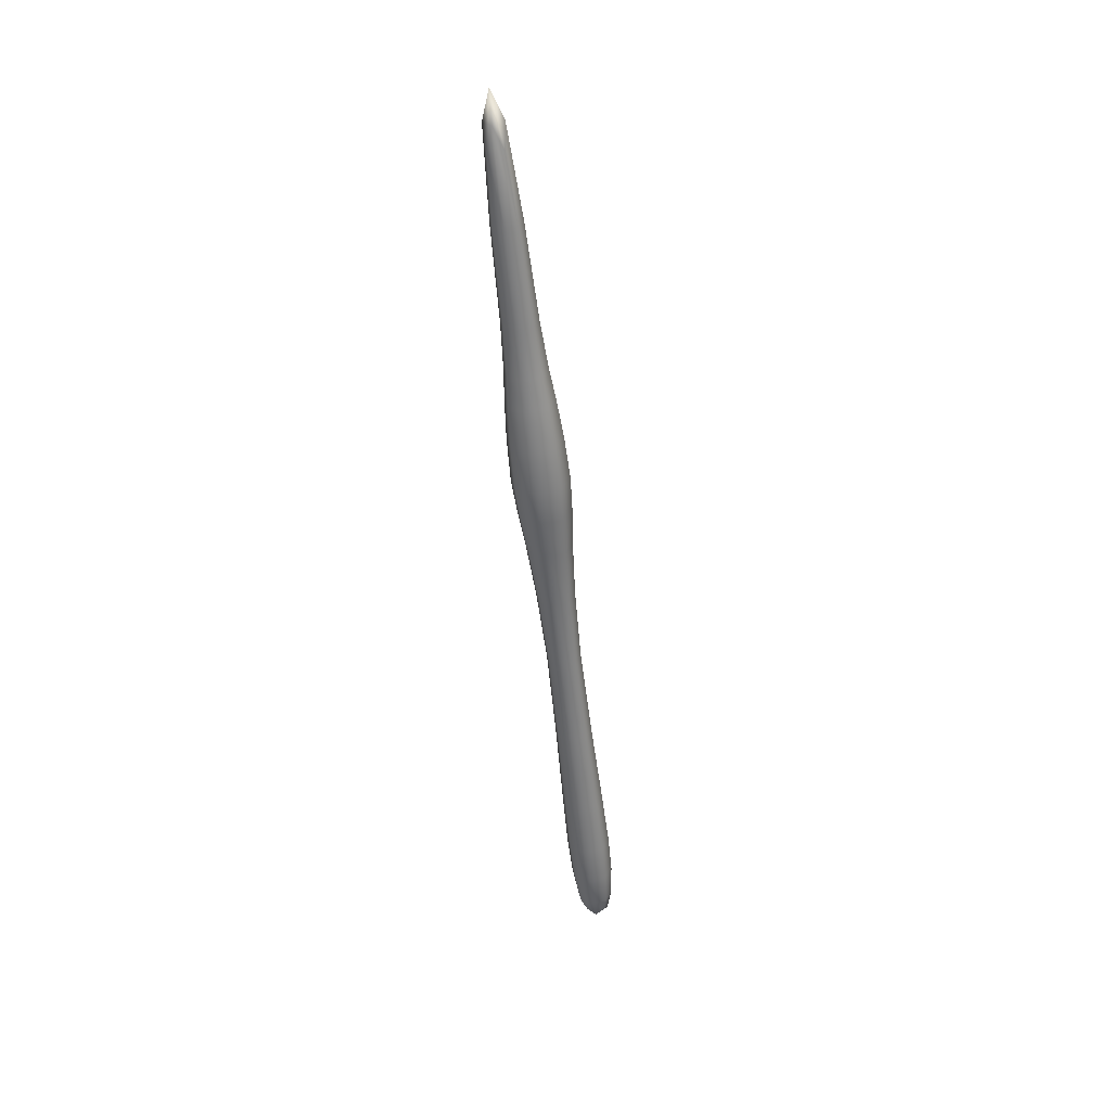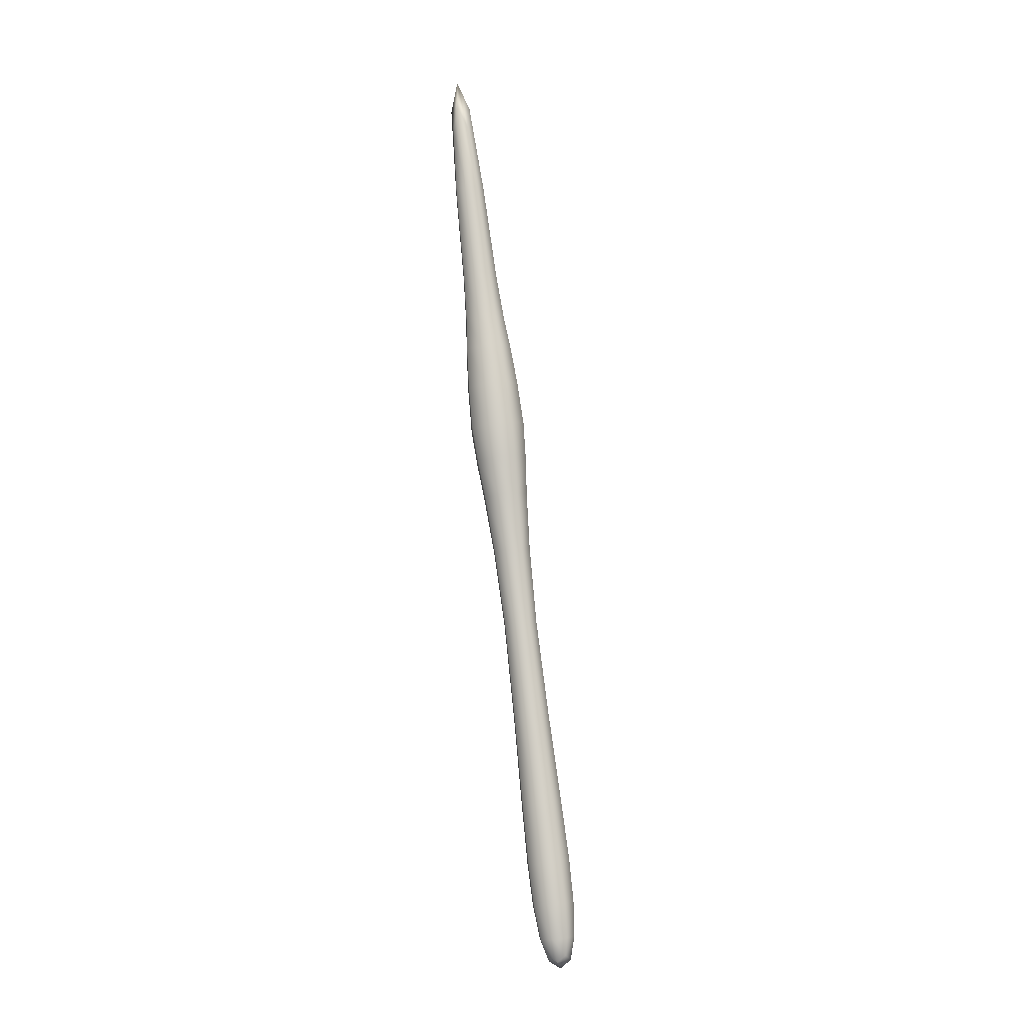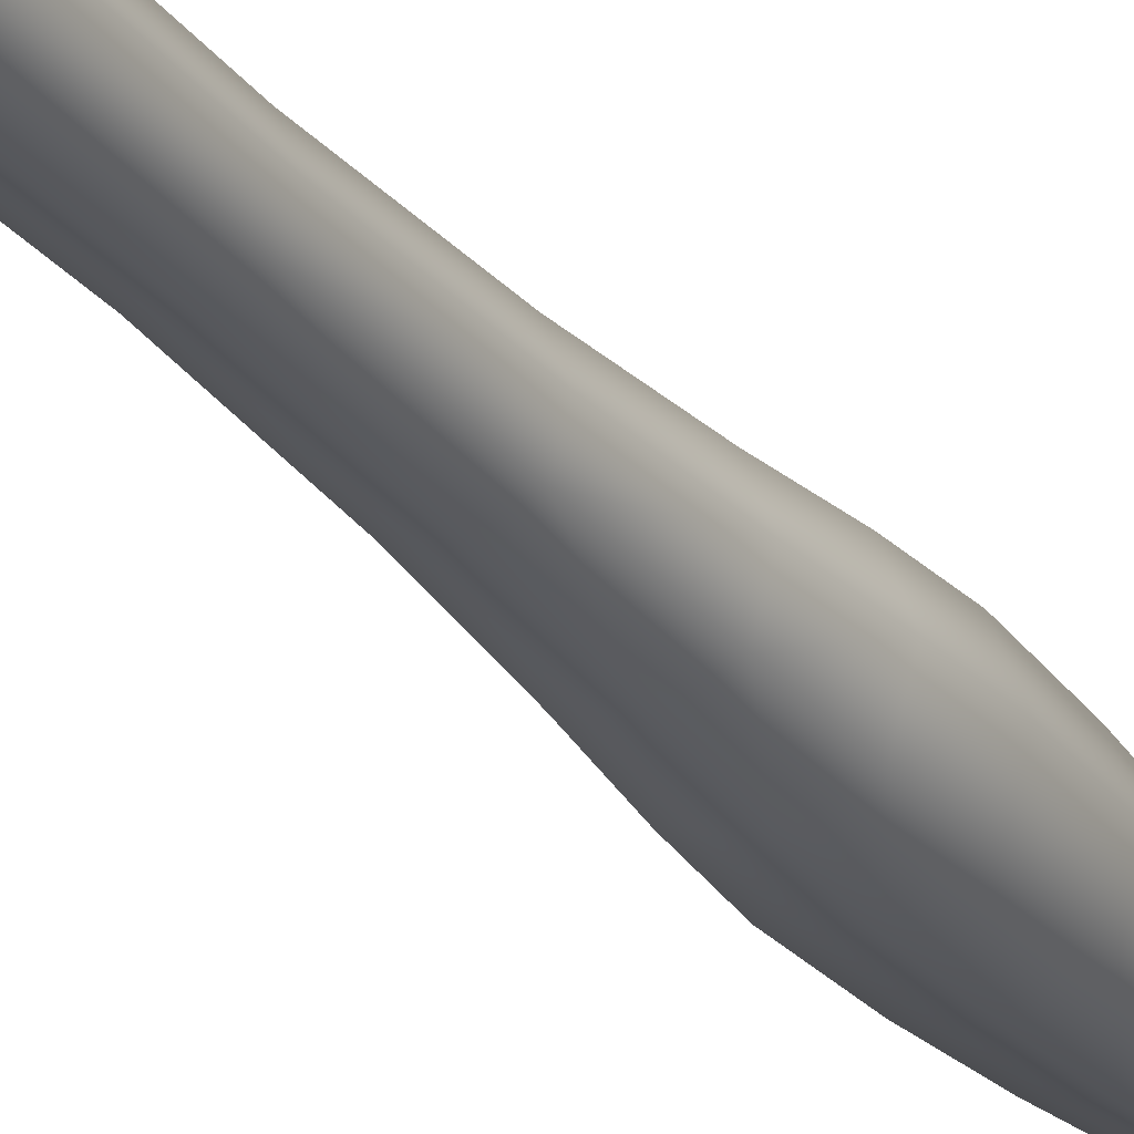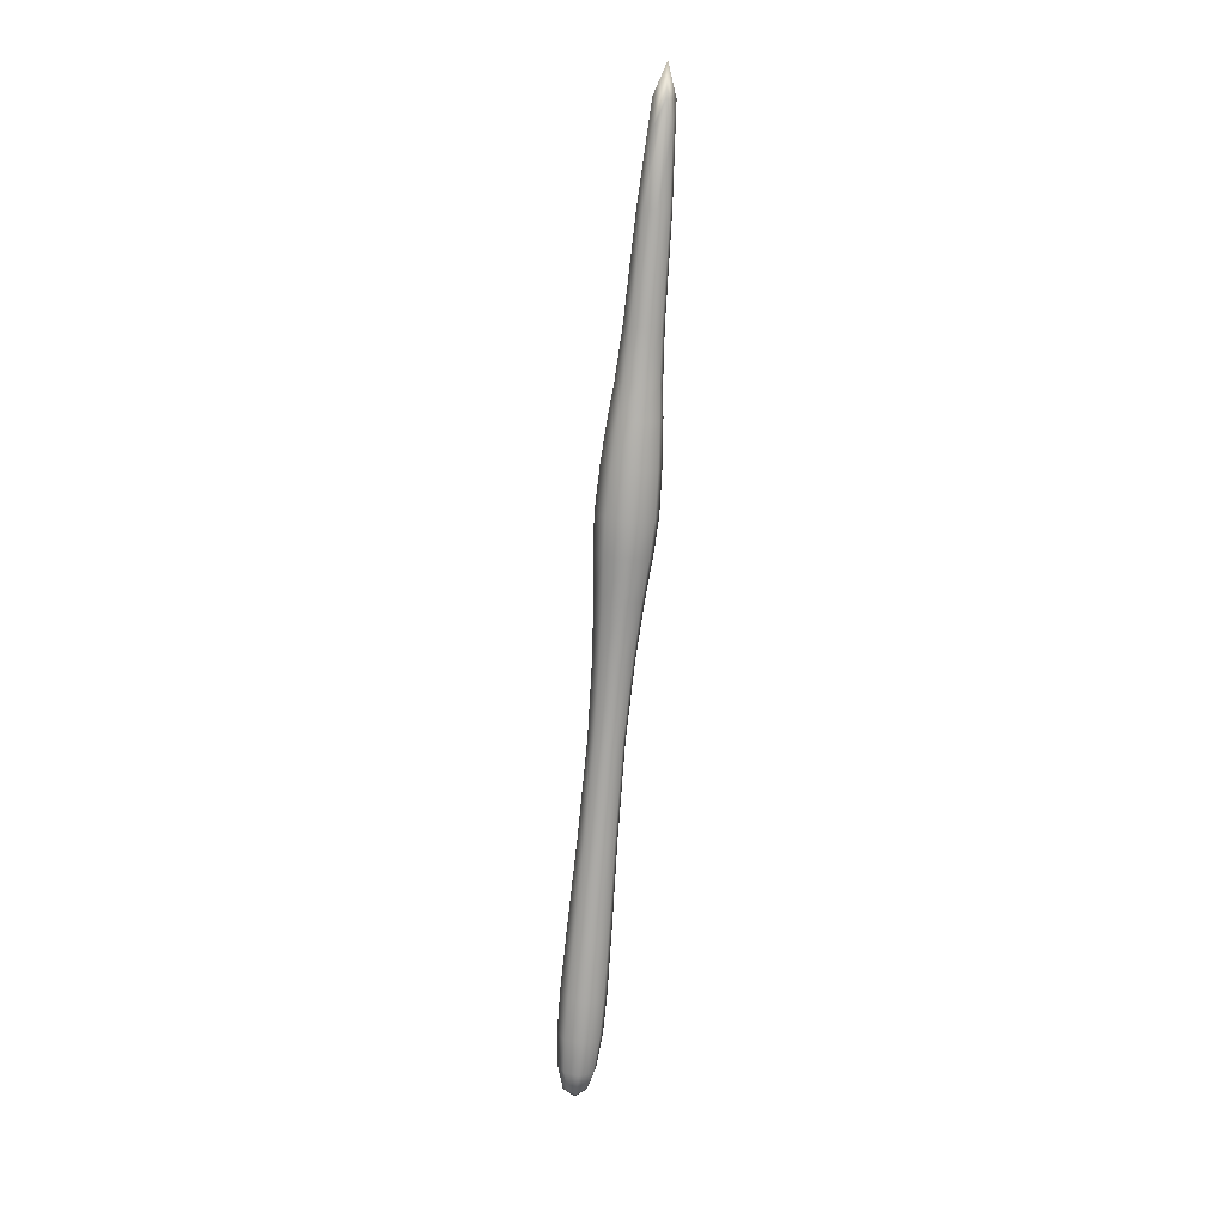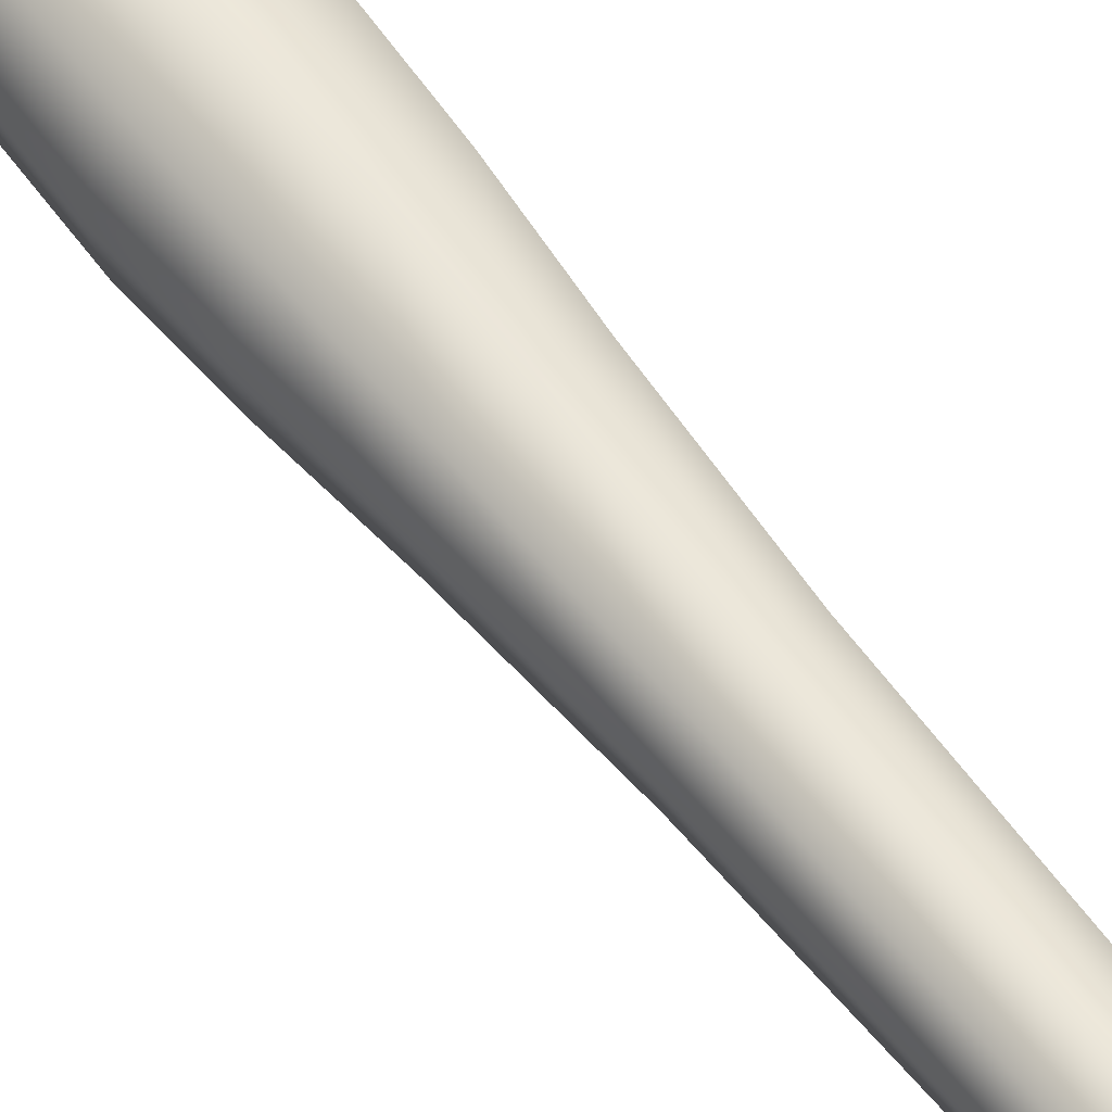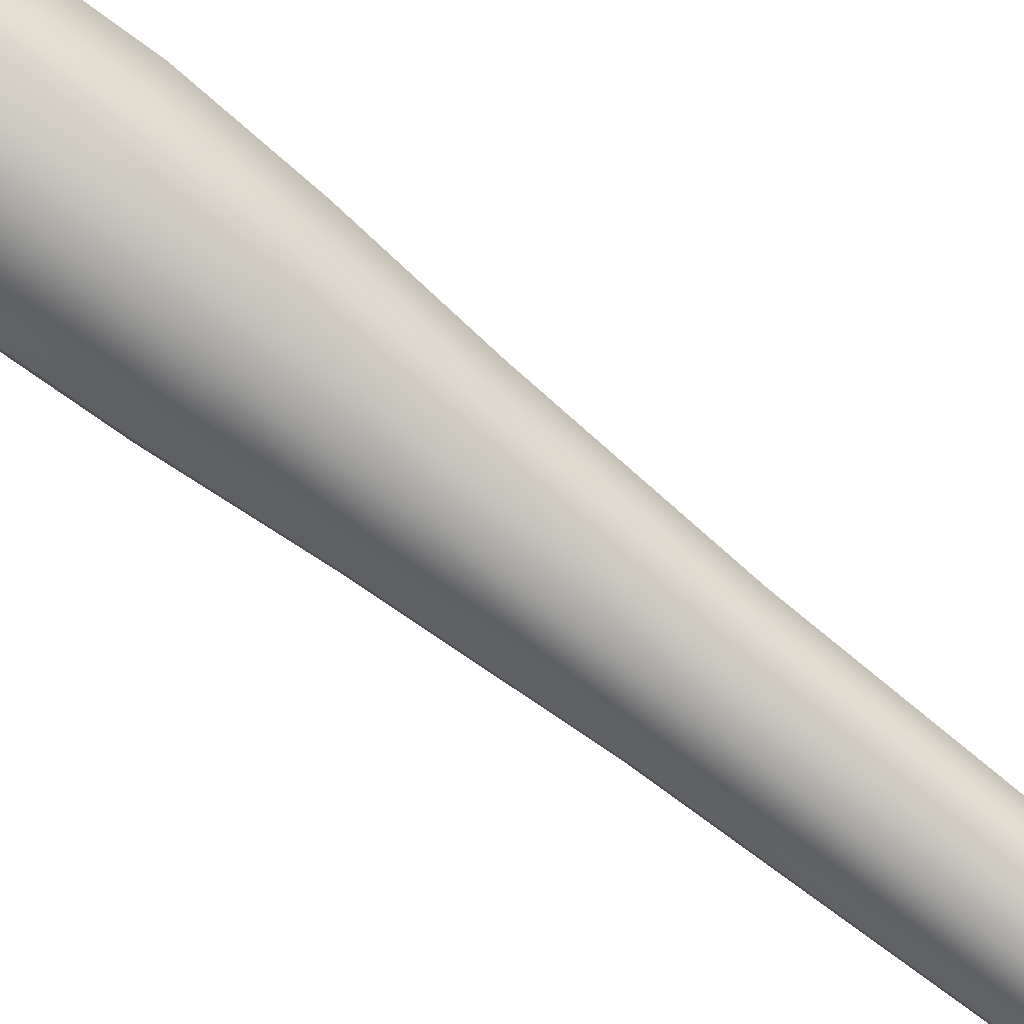
<metadata>
{"format":"obj","ext":"obj","renderer":"f3d","projection":"perspective","resolution":1024,"background":"white","views":[{"elev":29.7,"azim":-83.1,"up":"+Z"},{"elev":-10.0,"azim":-74.9,"up":"+Z"},{"elev":-32.9,"azim":-155.7,"up":"+Y"},{"elev":10.1,"azim":172.7,"up":"+Z"},{"elev":50.1,"azim":138.6,"up":"+Y"},{"elev":-69.9,"azim":48.3,"up":"+Y"}]}
</metadata>
<code>
g default
v -11.34 9.801 126.3
v -7.483 9.829 126.6
v -11.34 13.65 125.9
v -7.483 13.68 126.2
v 4.207 -7.431 -86.52
v 8.637 -7.398 -86.19
v 4.207 -11.85 -86.07
v 8.637 -11.82 -85.75
v -0.1834 -2.085 -49.48
v -0.1834 -9.713 -48.72
v 7.463 -9.656 -48.15
v 7.463 -2.028 -48.92
v -2.868 1.78 -4.29
v -2.868 -4.499 -3.658
v 3.426 -4.452 -3.193
v 3.426 1.827 -3.825
v -6.359 6.105 27.93
v -6.359 -2.32 28.78
v 2.085 -2.257 29.4
v 2.085 6.167 28.55
v -9.426 10.18 66.58
v -9.426 1.387 67.46
v -0.6157 1.452 68.11
v -0.6157 10.24 67.23
v -9.742 11 85.93
v -9.742 4.432 86.59
v -3.156 4.481 87.07
v -3.156 11.05 86.41
v -8.709 8.914 45.78
v -8.709 -1.517 46.83
v 1.746 -1.439 47.61
v 1.746 8.992 46.56
v 1.562 -4.475 -74.23
v 1.562 -12.3 -73.45
v 9.405 -12.24 -72.87
v 9.405 -4.417 -73.65
v -7.358 12.33 132.1
v -9.839 14.79 131.7
v -11 12.87 109.5
v -5.403 12.91 109.9
v -6.449 12.12 86.06
v 6.531 -7.01 -87.88
v 3.763 -9.792 -87.8
v 9.299 -9.751 -87.39
v 6.531 -12.53 -87.32
v -6.449 3.361 86.94
v -11 7.293 110
v -5.403 7.335 110.5
v -2.058 7.774 86.82
v -10.84 7.709 86.17
v 0.6843 -11.41 -63.33
v 0.2552 -8.397 -73.94
v -1.458 -5.908 -49.19
v 0.6843 -3.335 -64.14
v 5.484 -13.58 -73.03
v 8.775 -11.35 -62.73
v 3.64 -10.96 -48.31
v 8.737 -5.833 -48.44
v 8.775 -3.275 -63.54
v 10.71 -8.32 -73.16
v 3.64 -0.7847 -49.33
v 5.484 -3.142 -74.08
v -1.376 -7.069 -26.83
v -3.917 -1.367 -4.051
v -1.376 -0.3174 -27.51
v 5.39 -7.018 -26.33
v 0.279 -5.522 -3.32
v 4.475 -1.305 -3.432
v 5.39 -0.2671 -27.01
v 0.279 2.85 -4.163
v -4.633 -3.031 14.82
v -7.766 1.882 28.25
v -4.633 4.022 14.11
v 2.437 -2.979 15.34
v -2.137 -3.692 29.23
v 3.492 1.966 29.08
v 2.437 4.075 14.63
v -2.137 7.54 28.1
v -9.233 -0.1993 57.33
v -10.45 3.686 46.18
v -10.89 5.771 66.91
v -9.233 9.715 56.34
v -3.481 -3.216 47.39
v 0.7036 -0.1255 58.07
v -5.021 -0.04538 67.93
v 0.8528 5.859 67.78
v 0.7036 9.789 57.07
v 3.488 3.789 47.21
v -5.021 11.68 66.76
v -3.481 10.69 46
v -9.408 2.697 74.8
v -9.408 10.36 74.03
v -1.731 2.754 75.37
v -1.731 10.41 74.6
v -7.734 -2.019 38.38
v -7.734 7.723 37.4
v 2.03 -1.947 39.1
v 2.03 7.796 38.12
v 2.786 -12.54 -81.86
v 2.786 -5.911 -82.53
v 9.434 -12.49 -81.37
v 9.434 -5.862 -82.03
v -9.839 9.84 132.2
v -12.32 12.3 131.8
v -10.38 13.05 139.3
v -8.199 13.82 109.6
v 6.672 -9.961 -89.48
v -8.199 6.384 110.3
v -4.471 10.13 110.3
v -11.93 10.08 109.7
v -0.664 -7.381 -63.83
v 4.729 -12.72 -62.89
v 10.12 -7.301 -63.04
v 4.729 -1.96 -63.98
v -2.504 -3.701 -27.25
v 2.007 -8.169 -26.47
v 6.518 -3.634 -26.59
v 2.007 0.8329 -27.37
v -5.811 0.4867 14.38
v -1.098 -4.181 15.2
v 3.615 0.5567 15.07
v -1.098 5.224 14.25
v -10.89 4.745 56.71
v -4.265 -1.815 57.87
v 2.36 4.844 57.69
v -4.265 11.4 56.54
v -10.69 6.517 74.32
v -5.569 1.449 75.21
v -0.4517 6.593 75.08
v -5.569 11.66 74.19
v -9.362 2.84 37.77
v -2.852 -3.607 38.9
v 3.658 2.937 38.73
v -2.852 9.383 37.6
v 1.678 -9.236 -82.27
v 6.11 -13.62 -81.5
v 10.54 -9.17 -81.62
v 6.11 -4.781 -82.39
g stickpos
f 1 103 105 104
f 103 2 37 105
f 105 37 4 38
f 104 105 38 3
f 3 38 106 39
f 38 4 40 106
f 106 40 28 41
f 39 106 41 25
f 5 42 107 43
f 42 6 44 107
f 107 44 8 45
f 43 107 45 7
f 26 46 108 47
f 46 27 48 108
f 108 48 2 103
f 47 108 103 1
f 2 48 109 37
f 48 27 49 109
f 109 49 28 40
f 37 109 40 4
f 26 47 110 50
f 47 1 104 110
f 110 104 3 39
f 50 110 39 25
f 34 51 111 52
f 51 10 53 111
f 111 53 9 54
f 52 111 54 33
f 34 55 112 51
f 55 35 56 112
f 112 56 11 57
f 51 112 57 10
f 12 58 113 59
f 58 11 56 113
f 113 56 35 60
f 59 113 60 36
f 9 61 114 54
f 61 12 59 114
f 114 59 36 62
f 54 114 62 33
f 10 63 115 53
f 63 14 64 115
f 115 64 13 65
f 53 115 65 9
f 10 57 116 63
f 57 11 66 116
f 116 66 15 67
f 63 116 67 14
f 16 68 117 69
f 68 15 66 117
f 117 66 11 58
f 69 117 58 12
f 13 70 118 65
f 70 16 69 118
f 118 69 12 61
f 65 118 61 9
f 14 71 119 64
f 71 18 72 119
f 119 72 17 73
f 64 119 73 13
f 14 67 120 71
f 67 15 74 120
f 120 74 19 75
f 71 120 75 18
f 20 76 121 77
f 76 19 74 121
f 121 74 15 68
f 77 121 68 16
f 17 78 122 73
f 78 20 77 122
f 122 77 16 70
f 73 122 70 13
f 30 79 123 80
f 79 22 81 123
f 123 81 21 82
f 80 123 82 29
f 30 83 124 79
f 83 31 84 124
f 124 84 23 85
f 79 124 85 22
f 24 86 125 87
f 86 23 84 125
f 125 84 31 88
f 87 125 88 32
f 21 89 126 82
f 89 24 87 126
f 126 87 32 90
f 82 126 90 29
f 22 91 127 81
f 91 26 50 127
f 127 50 25 92
f 81 127 92 21
f 22 85 128 91
f 85 23 93 128
f 128 93 27 46
f 91 128 46 26
f 28 49 129 94
f 49 27 93 129
f 129 93 23 86
f 94 129 86 24
f 25 41 130 92
f 41 28 94 130
f 130 94 24 89
f 92 130 89 21
f 18 95 131 72
f 95 30 80 131
f 131 80 29 96
f 72 131 96 17
f 18 75 132 95
f 75 19 97 132
f 132 97 31 83
f 95 132 83 30
f 32 88 133 98
f 88 31 97 133
f 133 97 19 76
f 98 133 76 20
f 29 90 134 96
f 90 32 98 134
f 134 98 20 78
f 96 134 78 17
f 7 99 135 43
f 99 34 52 135
f 135 52 33 100
f 43 135 100 5
f 7 45 136 99
f 45 8 101 136
f 136 101 35 55
f 99 136 55 34
f 36 60 137 102
f 60 35 101 137
f 137 101 8 44
f 102 137 44 6
f 33 62 138 100
f 62 36 102 138
f 138 102 6 42
f 100 138 42 5

</code>
